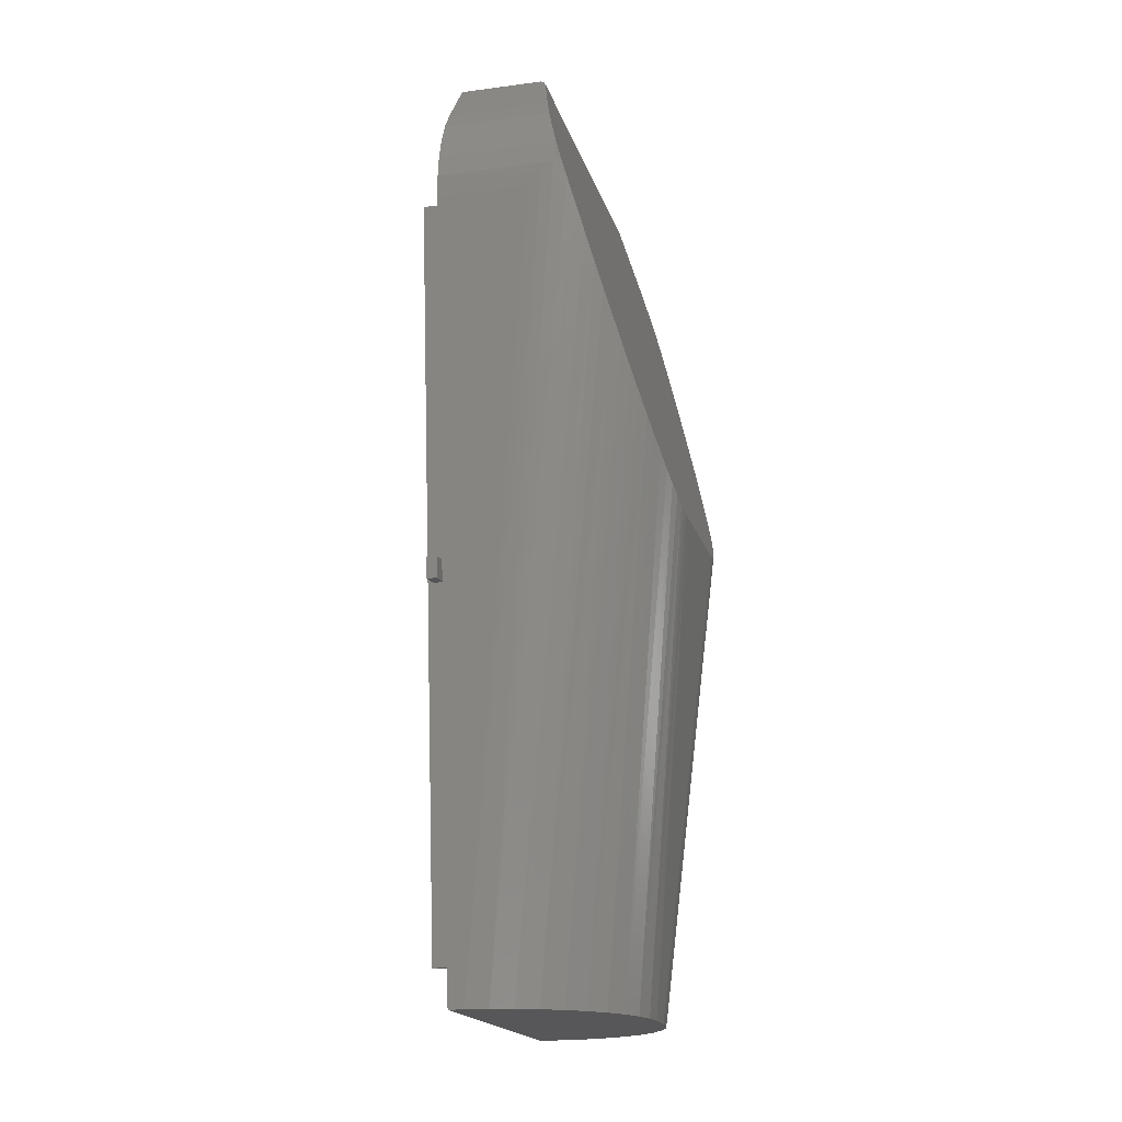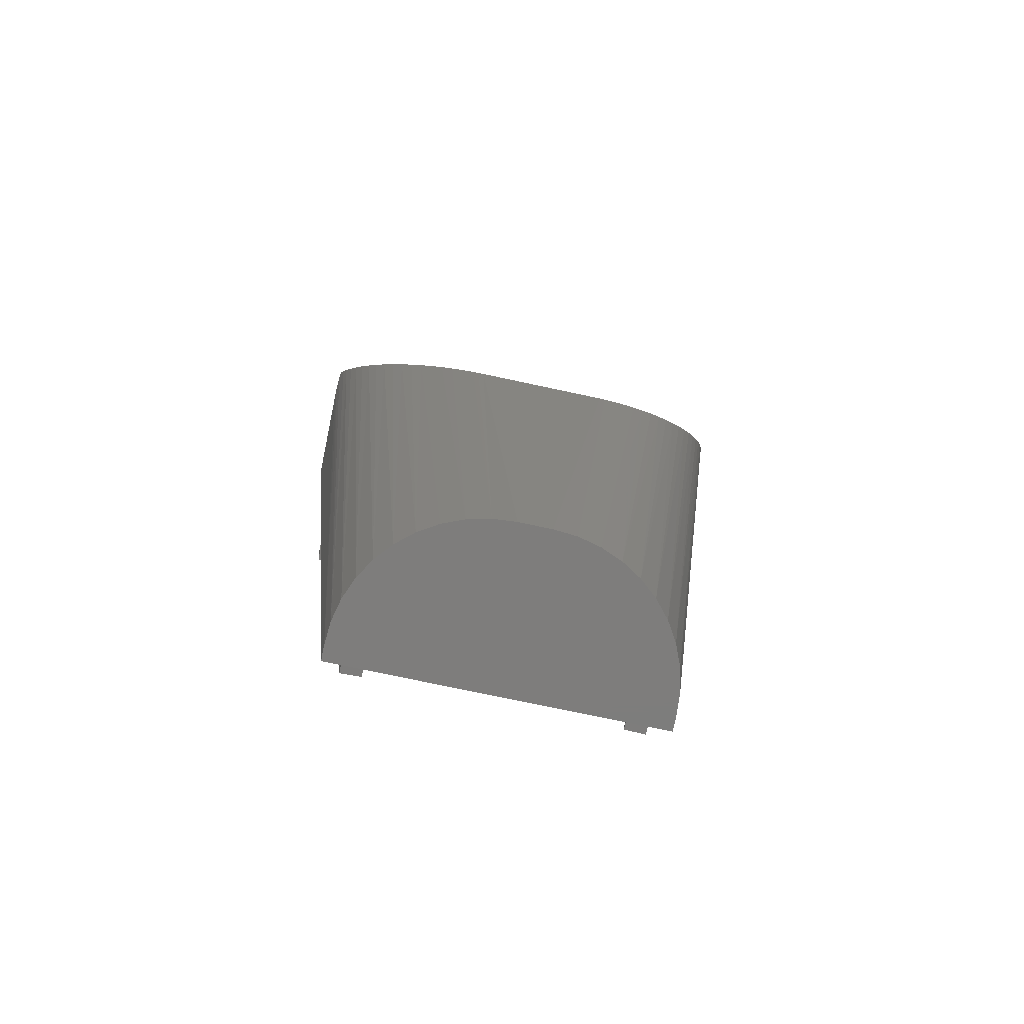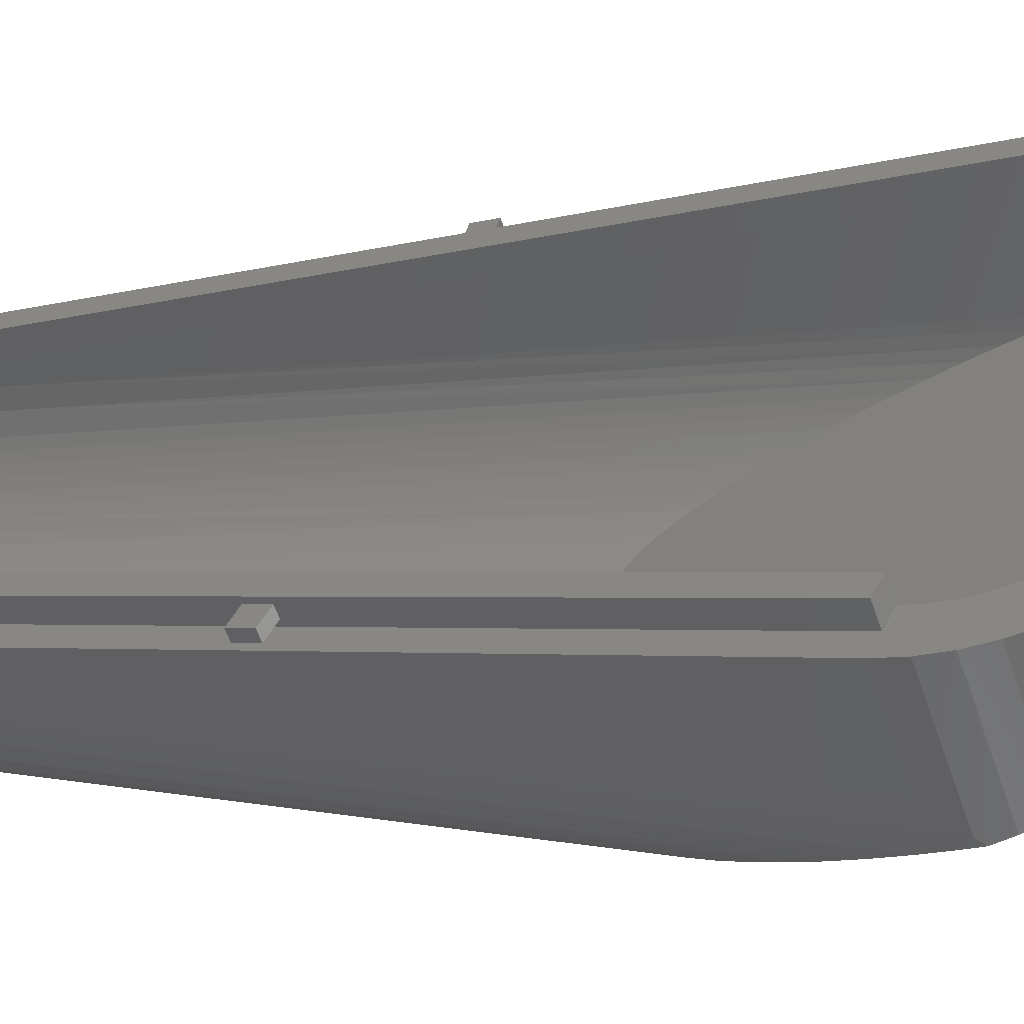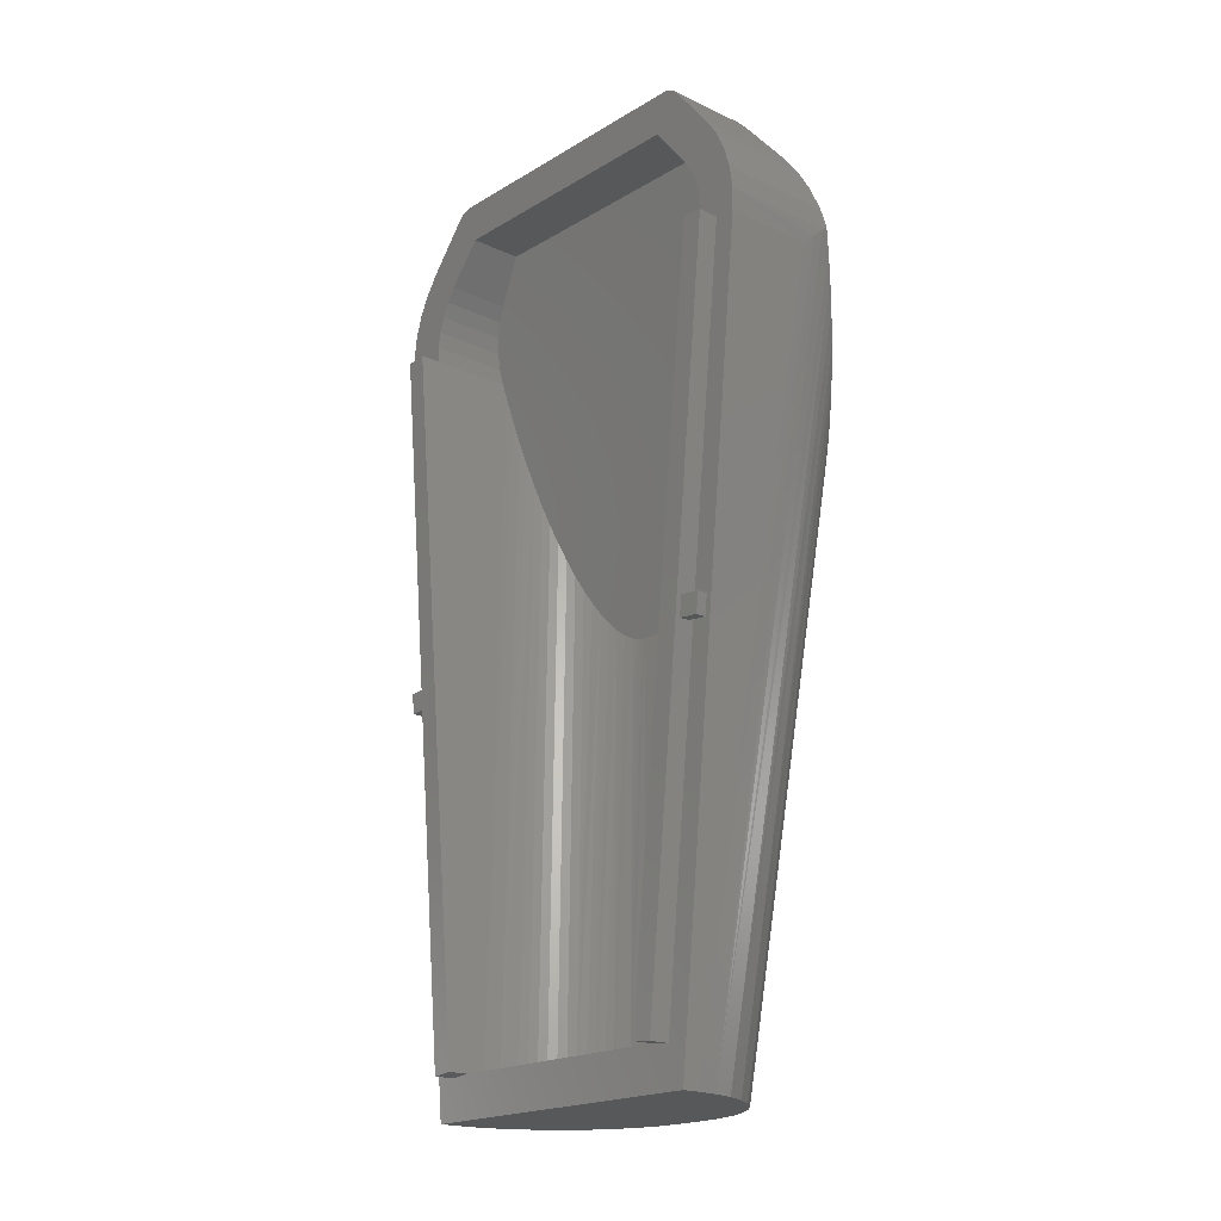
<metadata>
{"format":"stl","ext":"stl","renderer":"f3d","projection":"perspective","resolution":1024,"background":"white","views":[{"elev":-17.9,"azim":149.4,"up":"+Y"},{"elev":-77.1,"azim":-146.9,"up":"+Y"},{"elev":-8.7,"azim":117.2,"up":"+Z"},{"elev":-19.2,"azim":93.4,"up":"+Y"}]}
</metadata>
<code>
# stl→obj: 270 verts, 536 faces
v 0.1229 0.02418 0.1748
v 0.1144 0.1672 0.1863
v 0.1138 0.1756 0.1868
v 0.1173 0.1672 0.1892
v 0.1288 0.02418 0.1807
v 0.1168 0.1756 0.1898
v 0.1082 0.3186 0.2013
v 0.1023 0.3186 0.1954
v 0.2159 0.1673 0.08478
v 0.2044 0.02418 0.09331
v 0.225 0.3186 0.07272
v 0.2103 0.02418 0.0992
v 0.2188 0.1673 0.08772
v 0.2309 0.3186 0.07861
v 0.2194 0.1756 0.08714
v 0.2164 0.1756 0.0842
v 0.2308 0.3178 0.06685
v 0.231 0.327 0.06672
v 0.1181 0.008333 0.1796
v 0.09646 0.3178 0.2012
v 0.09633 0.327 0.2014
v 0.2092 0.008333 0.0885
v 0.1985 0.025 0.09917
v 0.1288 0.025 0.1689
v 0.2074 0.383 0.09029
v 0.2066 0.3832 0.09114
v 0.2029 0.3667 0.09479
v 0.2057 0.3833 0.092
v 0.1244 0.3667 0.1733
v 0.1216 0.3833 0.1761
v 0.1207 0.3832 0.177
v 0.1199 0.383 0.1778
v 0.1191 0.3825 0.1786
v 0.1183 0.3819 0.1794
v 0.1082 0.3195 0.1895
v 0.1081 0.326 0.1896
v 0.09722 0.336 0.2005
v 0.1087 0.3325 0.189
v 0.09909 0.3448 0.1986
v 0.1101 0.3387 0.1876
v 0.1019 0.353 0.1958
v 0.1121 0.3446 0.1856
v 0.1056 0.3606 0.1921
v 0.1147 0.35 0.183
v 0.1171 0.3803 0.1806
v 0.1177 0.3812 0.18
v 0.2097 0.3812 0.08805
v 0.209 0.3819 0.08873
v 0.2082 0.3825 0.08948
v 0.2191 0.3195 0.07858
v 0.2192 0.326 0.07849
v 0.2186 0.3325 0.07912
v 0.2301 0.336 0.06761
v 0.2172 0.3387 0.08046
v 0.2282 0.3448 0.06949
v 0.2152 0.3446 0.08248
v 0.2254 0.353 0.07231
v 0.2126 0.35 0.08512
v 0.2217 0.3606 0.07601
v 0.2103 0.3803 0.08745
v 0.1855 0.3833 0.07174
v 0.1016 0.3833 0.1561
v 0.1137 0.008333 0.1752
v 0.1078 0.008333 0.1683
v 0.1978 0.008333 0.0781
v 0.2048 0.008333 0.08407
v 0.1295 0.008333 0.0781
v 0.09936 0.008333 0.1163
v 0.1028 0.008333 0.1079
v 0.1076 0.008333 0.1001
v 0.1135 0.008333 0.09312
v 0.1225 0.008333 0.08407
v 0.1901 0.008333 0.0733
v 0.1372 0.008333 0.0733
v 0.1816 0.008333 0.06979
v 0.103 0.008333 0.1605
v 0.09944 0.008333 0.1521
v 0.09729 0.008333 0.1433
v 0.09655 0.008333 0.1342
v 0.09725 0.008333 0.1251
v 0.1457 0.008333 0.06979
v 0.1546 0.008333 0.06764
v 0.1728 0.008333 0.06764
v 0.1637 0.008333 0.06692
v 0.2048 0.3178 0.04068
v 0.07042 0.3178 0.1753
v 0.1927 0.3606 0.04685
v 0.1862 0.3772 0.05965
v 0.1855 0.3803 0.06261
v 0.1856 0.3796 0.06188
v 0.1858 0.3784 0.06072
v 0.09244 0.3803 0.1562
v 0.09172 0.3796 0.1562
v 0.09056 0.3784 0.1564
v 0.0895 0.3772 0.1568
v 0.07674 0.3606 0.1633
v 0.09367 0.3812 0.1561
v 0.09296 0.3807 0.1561
v 0.09653 0.3825 0.1561
v 0.096 0.3823 0.1561
v 0.09503 0.3819 0.1561
v 0.09438 0.3816 0.1561
v 0.09983 0.3832 0.1561
v 0.09964 0.3832 0.1561
v 0.09814 0.383 0.1561
v 0.09777 0.3829 0.1561
v 0.1855 0.3832 0.07001
v 0.1855 0.3832 0.06982
v 0.1855 0.383 0.06831
v 0.1855 0.3829 0.06795
v 0.1855 0.3825 0.06669
v 0.1855 0.3823 0.06619
v 0.1855 0.3819 0.06518
v 0.1855 0.3816 0.06457
v 0.1855 0.3812 0.06381
v 0.1855 0.3807 0.06314
v 0.1978 0.3269 0.03344
v 0.1978 0.327 0.03342
v 0.1949 0.353 0.04171
v 0.1962 0.3448 0.03732
v 0.1964 0.336 0.03377
v 0.1959 0.3293 0.03174
v 0.2014 0.3224 0.03692
v 0.06322 0.327 0.1683
v 0.06327 0.3269 0.1683
v 0.06667 0.3224 0.172
v 0.06371 0.336 0.1671
v 0.06162 0.3291 0.1666
v 0.06724 0.3448 0.1669
v 0.07162 0.353 0.1656
v 0.1225 0.2016 0.05698
v 0.08647 0.2016 0.09319
v 0.193 0.3203 0.0312
v 0.06065 0.3108 0.1606
v 0.06106 0.3199 0.1637
v 0.1901 0.3114 0.03081
v 0.06036 0.2992 0.1565
v 0.1859 0.2997 0.03053
v 0.06035 0.2879 0.1522
v 0.066 0.2318 0.1252
v 0.0644 0.2394 0.1297
v 0.06785 0.2249 0.1207
v 0.1591 0.2397 0.03467
v 0.1546 0.2319 0.03629
v 0.1816 0.2884 0.03053
v 0.1772 0.2775 0.03081
v 0.06061 0.277 0.1478
v 0.1728 0.2671 0.03137
v 0.06116 0.2667 0.1434
v 0.1682 0.2573 0.0322
v 0.06197 0.257 0.1388
v 0.1637 0.2481 0.0333
v 0.06306 0.2479 0.1343
v 0.07222 0.2136 0.1121
v 0.06992 0.2188 0.1164
v 0.08178 0.2027 0.09832
v 0.08331 0.2021 0.09655
v 0.1457 0.2189 0.04026
v 0.1276 0.2027 0.05224
v 0.1259 0.2021 0.05379
v 0.08488 0.2017 0.09484
v 0.1501 0.225 0.03816
v 0.1242 0.2017 0.05537
v 0.07472 0.2093 0.1079
v 0.08028 0.2035 0.1001
v 0.07742 0.206 0.1039
v 0.1414 0.2137 0.04259
v 0.1372 0.2094 0.04512
v 0.1295 0.2036 0.05073
v 0.1333 0.206 0.04784
v 0.1089 0.3667 0.1578
v 0.1873 0.3667 0.07907
v 0.1461 0.025 0.08533
v 0.1429 0.025 0.08702
v 0.1398 0.025 0.08898
v 0.1343 0.025 0.09367
v 0.1232 0.025 0.1048
v 0.115 0.025 0.1517
v 0.1186 0.025 0.1579
v 0.1233 0.025 0.1635
v 0.193 0.025 0.09367
v 0.1875 0.025 0.08898
v 0.1136 0.025 0.1483
v 0.1185 0.025 0.1104
v 0.1149 0.025 0.1167
v 0.1135 0.025 0.12
v 0.1124 0.025 0.1235
v 0.1125 0.025 0.1449
v 0.1117 0.025 0.1414
v 0.1844 0.025 0.08702
v 0.1812 0.025 0.08533
v 0.1779 0.025 0.08394
v 0.1564 0.025 0.08205
v 0.1529 0.025 0.08284
v 0.1494 0.025 0.08394
v 0.1117 0.025 0.127
v 0.1112 0.025 0.1306
v 0.1112 0.025 0.1378
v 0.1111 0.025 0.1342
v 0.1744 0.025 0.08284
v 0.1709 0.025 0.08205
v 0.1673 0.025 0.08157
v 0.1637 0.025 0.08141
v 0.16 0.025 0.08157
v 0.193 0.3138 0.05318
v 0.1945 0.3195 0.05386
v 0.08374 0.3195 0.1652
v 0.08299 0.3133 0.1636
v 0.1938 0.35 0.06621
v 0.09605 0.35 0.1644
v 0.1954 0.3446 0.06254
v 0.1963 0.3387 0.0594
v 0.1964 0.3325 0.05687
v 0.1958 0.326 0.055
v 0.08489 0.326 0.1665
v 0.08675 0.3325 0.1671
v 0.08927 0.3387 0.1669
v 0.0924 0.3446 0.166
v 0.09865 0.2002 0.1049
v 0.1343 0.2002 0.0691
v 0.07997 0.2654 0.1484
v 0.1812 0.2749 0.0503
v 0.08009 0.2745 0.1518
v 0.1844 0.2844 0.05065
v 0.08046 0.2839 0.155
v 0.1875 0.2941 0.05126
v 0.08107 0.2936 0.158
v 0.1904 0.3039 0.0521
v 0.08191 0.3034 0.1609
v 0.08301 0.2266 0.1306
v 0.16 0.2268 0.05329
v 0.08193 0.2333 0.1342
v 0.1637 0.2335 0.05219
v 0.08108 0.2405 0.1379
v 0.1673 0.2408 0.05133
v 0.08047 0.2483 0.1414
v 0.1709 0.2486 0.0507
v 0.0801 0.2567 0.145
v 0.1744 0.257 0.05032
v 0.1779 0.2658 0.05018
v 0.08431 0.2206 0.127
v 0.1564 0.2207 0.05461
v 0.08582 0.2153 0.1235
v 0.08754 0.2108 0.1201
v 0.09739 0.2003 0.1062
v 0.09153 0.2041 0.1135
v 0.09377 0.2019 0.1104
v 0.08945 0.207 0.1167
v 0.09494 0.2012 0.109
v 0.09615 0.2006 0.1076
v 0.1356 0.2003 0.06782
v 0.1494 0.2108 0.05788
v 0.1529 0.2154 0.05614
v 0.1369 0.2007 0.06657
v 0.1384 0.2012 0.06536
v 0.1461 0.2071 0.05981
v 0.1398 0.2019 0.06417
v 0.1429 0.2041 0.06191
v 0.1141 0.3195 0.1954
v 0.1347 0.025 0.1748
v 0.2044 0.025 0.1051
v 0.225 0.3195 0.08447
v 0.2223 0.1748 0.07833
v 0.2217 0.1664 0.07891
v 0.2253 0.1748 0.08128
v 0.2247 0.1664 0.08186
v 0.1109 0.1747 0.1956
v 0.1115 0.1664 0.1951
v 0.1079 0.1747 0.1927
v 0.1085 0.1664 0.1921
f 1 2 3
f 2 1 4
f 4 1 5
f 4 5 6
f 6 5 7
f 6 7 3
f 3 7 8
f 3 8 1
f 9 10 11
f 10 9 12
f 12 9 13
f 12 13 14
f 14 13 15
f 14 15 11
f 11 15 16
f 11 16 9
f 17 18 11
f 19 1 20
f 20 1 8
f 20 8 21
f 17 11 22
f 11 10 22
f 22 10 23
f 22 23 19
f 19 23 24
f 19 24 1
f 25 26 27
f 27 26 28
f 27 28 29
f 29 28 30
f 29 30 31
f 31 32 29
f 29 32 33
f 29 33 34
f 8 35 21
f 21 35 36
f 21 36 37
f 37 36 38
f 37 38 39
f 39 38 40
f 39 40 41
f 41 40 42
f 41 42 43
f 43 42 44
f 43 44 45
f 45 44 29
f 45 29 46
f 46 29 34
f 47 48 27
f 27 48 49
f 27 49 25
f 50 11 51
f 51 11 18
f 51 18 52
f 52 18 53
f 52 53 54
f 54 53 55
f 54 55 56
f 56 55 57
f 56 57 58
f 58 57 59
f 58 59 27
f 27 59 60
f 27 60 47
f 61 62 28
f 28 62 30
f 19 63 22
f 22 63 64
f 65 66 67
f 68 69 22
f 69 70 22
f 22 70 71
f 22 71 66
f 66 71 72
f 66 72 67
f 65 67 73
f 73 67 74
f 73 74 75
f 64 76 22
f 22 76 77
f 22 77 78
f 78 79 22
f 22 79 80
f 22 80 68
f 74 81 75
f 75 81 82
f 75 82 83
f 83 82 84
f 22 66 17
f 17 66 85
f 20 86 19
f 19 86 63
f 59 87 88
f 89 60 90
f 90 60 59
f 90 59 91
f 91 59 88
f 45 92 43
f 43 92 93
f 93 94 43
f 43 94 95
f 43 95 96
f 46 97 45
f 45 97 98
f 45 98 92
f 34 33 99
f 99 100 34
f 34 100 101
f 34 101 46
f 46 101 102
f 46 102 97
f 103 104 32
f 32 104 105
f 32 105 33
f 33 105 106
f 33 106 99
f 32 31 103
f 103 31 30
f 103 30 62
f 28 26 61
f 61 26 107
f 107 26 108
f 108 26 25
f 108 25 109
f 109 25 110
f 110 25 49
f 110 49 111
f 111 49 112
f 112 49 48
f 112 48 113
f 113 48 114
f 114 48 47
f 114 47 115
f 115 47 116
f 116 47 60
f 116 60 89
f 117 118 18
f 87 59 57
f 18 118 53
f 87 57 119
f 119 57 55
f 119 55 120
f 120 55 53
f 120 53 121
f 121 53 118
f 121 118 122
f 17 85 18
f 18 85 123
f 18 123 117
f 124 125 20
f 20 125 126
f 20 126 86
f 127 128 124
f 20 21 124
f 124 21 37
f 124 37 127
f 127 37 39
f 127 39 129
f 129 39 41
f 129 41 130
f 130 41 43
f 130 43 96
f 72 71 131
f 131 71 132
f 121 122 133
f 134 135 136
f 136 135 133
f 133 135 128
f 133 128 127
f 120 121 130
f 130 121 133
f 130 133 129
f 129 133 127
f 95 88 96
f 96 88 87
f 96 87 130
f 130 87 119
f 130 119 120
f 134 136 137
f 137 136 138
f 137 138 139
f 140 141 132
f 140 132 142
f 131 143 144
f 138 145 139
f 139 145 146
f 139 146 147
f 147 146 148
f 147 148 149
f 149 148 150
f 149 150 151
f 151 150 152
f 151 152 153
f 153 152 143
f 153 143 141
f 141 143 131
f 141 131 132
f 154 155 156
f 156 155 157
f 158 159 160
f 142 132 155
f 155 132 161
f 155 161 157
f 144 162 131
f 131 162 158
f 131 158 163
f 163 158 160
f 154 156 164
f 164 156 165
f 164 165 166
f 158 167 159
f 159 167 168
f 159 168 169
f 169 168 170
f 88 95 94
f 88 94 91
f 91 94 93
f 91 93 90
f 90 93 92
f 90 92 89
f 89 92 116
f 116 92 98
f 116 98 97
f 101 100 112
f 101 112 102
f 112 113 102
f 102 113 114
f 102 114 97
f 97 114 115
f 97 115 116
f 99 106 110
f 99 110 100
f 100 110 111
f 100 111 112
f 105 104 108
f 105 108 106
f 106 108 109
f 106 109 110
f 103 62 61
f 103 61 104
f 104 61 107
f 104 107 108
f 72 131 67
f 67 131 163
f 67 163 160
f 160 159 67
f 67 159 169
f 67 169 74
f 169 170 74
f 74 170 168
f 74 168 81
f 168 167 81
f 81 167 158
f 81 158 82
f 158 162 82
f 82 162 144
f 82 144 84
f 144 143 84
f 84 143 152
f 84 152 83
f 152 150 83
f 83 150 148
f 83 148 75
f 148 146 75
f 75 146 145
f 75 145 73
f 122 118 133
f 133 118 65
f 133 65 136
f 136 65 73
f 136 73 138
f 138 73 145
f 85 66 123
f 123 66 65
f 123 65 117
f 117 65 118
f 63 86 64
f 64 86 126
f 124 128 135
f 124 135 125
f 126 125 64
f 64 125 135
f 64 135 76
f 135 134 76
f 76 134 137
f 76 137 77
f 137 139 77
f 77 139 147
f 77 147 78
f 147 149 78
f 78 149 151
f 78 151 79
f 151 153 79
f 79 153 141
f 79 141 80
f 141 140 80
f 80 140 142
f 80 142 68
f 142 155 68
f 68 155 154
f 68 154 69
f 154 164 69
f 69 164 166
f 69 166 70
f 70 166 165
f 70 165 156
f 132 71 161
f 161 71 70
f 161 70 157
f 157 70 156
f 171 172 29
f 29 172 27
f 173 174 24
f 174 175 24
f 24 175 176
f 24 176 177
f 178 179 177
f 177 179 180
f 177 180 24
f 23 181 24
f 24 181 182
f 178 177 183
f 183 177 184
f 183 184 185
f 185 186 183
f 183 186 187
f 183 187 188
f 188 187 189
f 182 190 24
f 24 190 191
f 24 191 192
f 193 194 24
f 24 194 195
f 24 195 173
f 187 196 189
f 189 196 197
f 189 197 198
f 198 197 199
f 192 200 24
f 24 200 201
f 24 201 202
f 202 203 24
f 24 203 204
f 24 204 193
f 181 23 205
f 205 23 50
f 205 50 206
f 207 35 208
f 208 35 24
f 208 24 180
f 209 58 172
f 172 58 27
f 171 29 210
f 210 29 44
f 58 209 211
f 58 211 56
f 56 211 212
f 56 212 54
f 54 212 213
f 54 213 52
f 52 213 214
f 52 214 51
f 51 214 206
f 51 206 50
f 35 207 215
f 35 215 36
f 36 215 216
f 36 216 38
f 38 216 217
f 38 217 40
f 40 217 218
f 40 218 42
f 42 218 210
f 42 210 44
f 177 176 219
f 219 176 220
f 208 214 207
f 207 214 213
f 207 213 212
f 172 171 209
f 209 171 210
f 216 215 209
f 209 215 207
f 209 207 211
f 211 207 212
f 210 218 209
f 209 218 217
f 209 217 216
f 221 222 223
f 223 222 224
f 223 224 225
f 225 224 226
f 225 226 227
f 227 226 228
f 227 228 229
f 229 228 205
f 229 205 208
f 208 205 206
f 208 206 214
f 230 231 232
f 232 231 233
f 232 233 234
f 234 233 235
f 234 235 236
f 236 235 237
f 236 237 238
f 238 237 239
f 238 239 221
f 221 239 240
f 221 240 222
f 219 230 241
f 230 219 231
f 231 219 220
f 231 220 242
f 241 243 219
f 219 243 244
f 219 244 245
f 246 247 248
f 248 247 249
f 248 249 244
f 244 249 250
f 244 250 245
f 251 252 220
f 220 252 253
f 220 253 242
f 251 254 252
f 252 254 255
f 252 255 256
f 256 255 257
f 256 257 258
f 181 205 228
f 181 228 182
f 182 228 226
f 182 226 190
f 190 226 224
f 190 224 191
f 224 222 191
f 191 222 240
f 191 240 192
f 192 240 200
f 240 239 200
f 200 239 237
f 200 237 201
f 201 237 202
f 237 235 202
f 202 235 233
f 202 233 203
f 203 233 204
f 233 231 204
f 204 231 242
f 204 242 193
f 193 242 253
f 193 253 194
f 194 253 252
f 194 252 195
f 195 252 256
f 195 256 173
f 173 256 258
f 173 258 174
f 174 258 257
f 174 257 175
f 175 257 255
f 220 176 251
f 251 176 175
f 251 175 254
f 254 175 255
f 244 243 187
f 241 230 197
f 179 227 180
f 180 227 229
f 180 229 208
f 197 230 199
f 199 230 232
f 199 232 198
f 198 232 234
f 198 234 189
f 189 234 236
f 189 236 188
f 188 236 238
f 188 238 183
f 183 238 221
f 183 221 178
f 178 221 223
f 178 223 179
f 179 223 225
f 179 225 227
f 241 197 243
f 243 197 196
f 243 196 187
f 244 187 248
f 248 187 186
f 248 186 185
f 177 219 184
f 184 219 245
f 184 245 250
f 250 249 184
f 184 249 247
f 184 247 185
f 185 247 246
f 185 246 248
f 7 259 8
f 8 259 35
f 260 5 24
f 24 5 1
f 259 260 35
f 35 260 24
f 5 260 7
f 7 260 259
f 12 261 10
f 10 261 23
f 262 14 50
f 50 14 11
f 261 262 23
f 23 262 50
f 14 262 12
f 12 262 261
f 263 264 16
f 16 264 9
f 265 263 15
f 15 263 16
f 266 265 13
f 13 265 15
f 264 266 9
f 9 266 13
f 265 266 263
f 263 266 264
f 267 268 6
f 6 268 4
f 269 267 3
f 3 267 6
f 270 269 2
f 2 269 3
f 268 270 4
f 4 270 2
f 269 270 267
f 267 270 268

</code>
